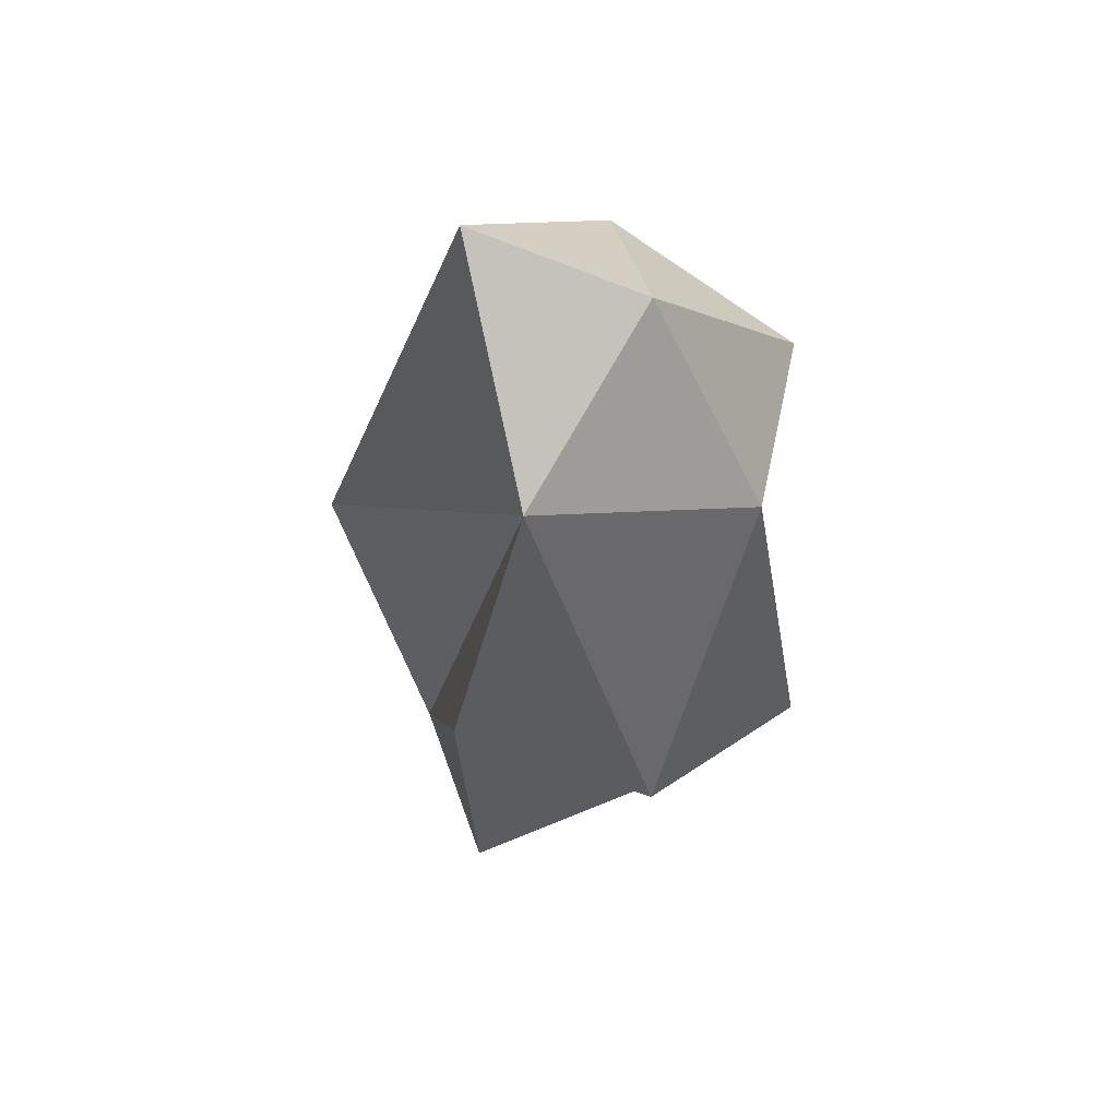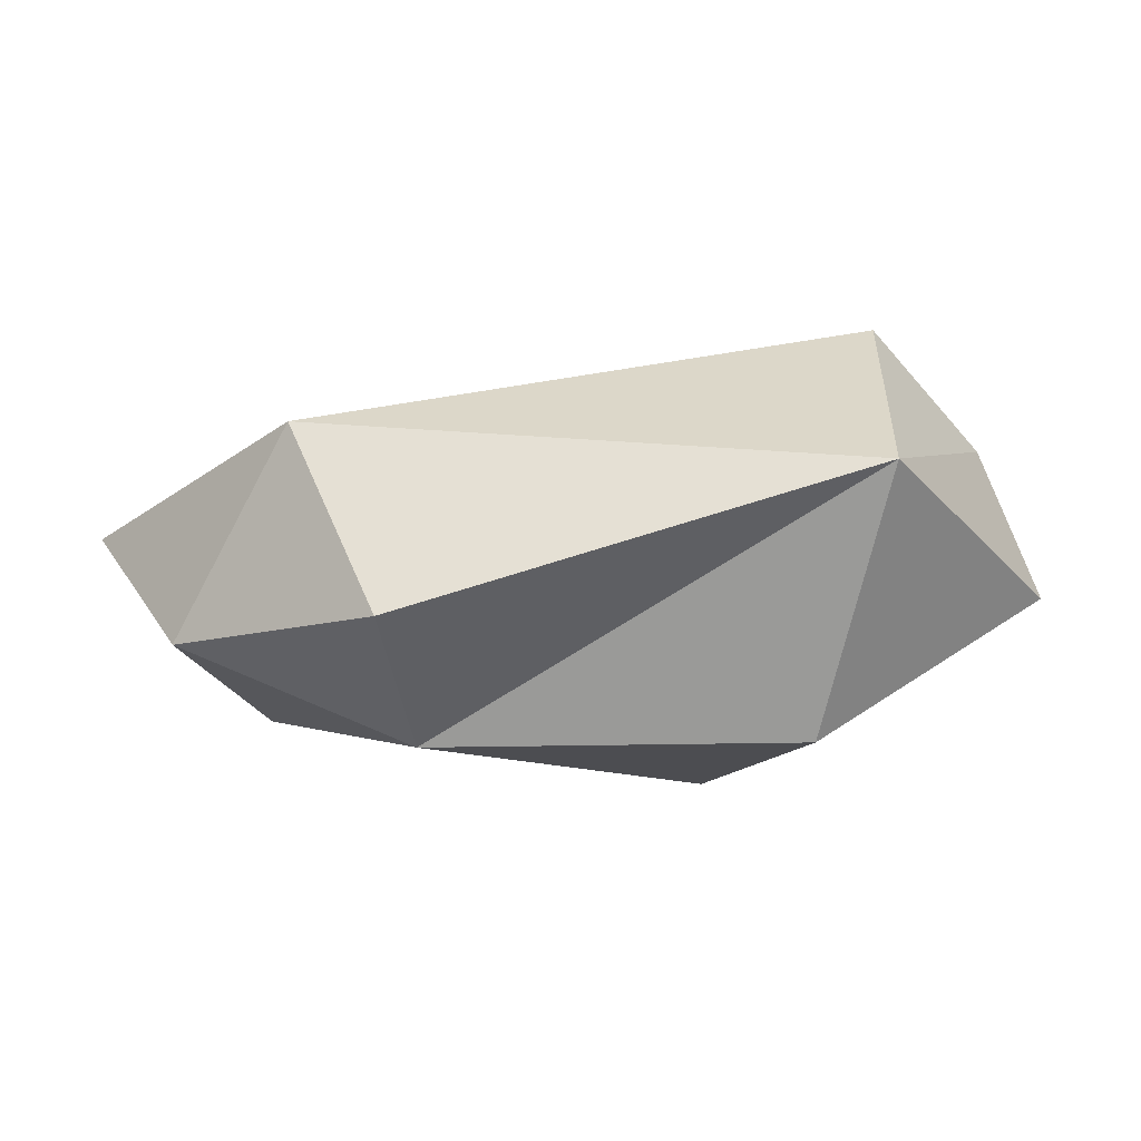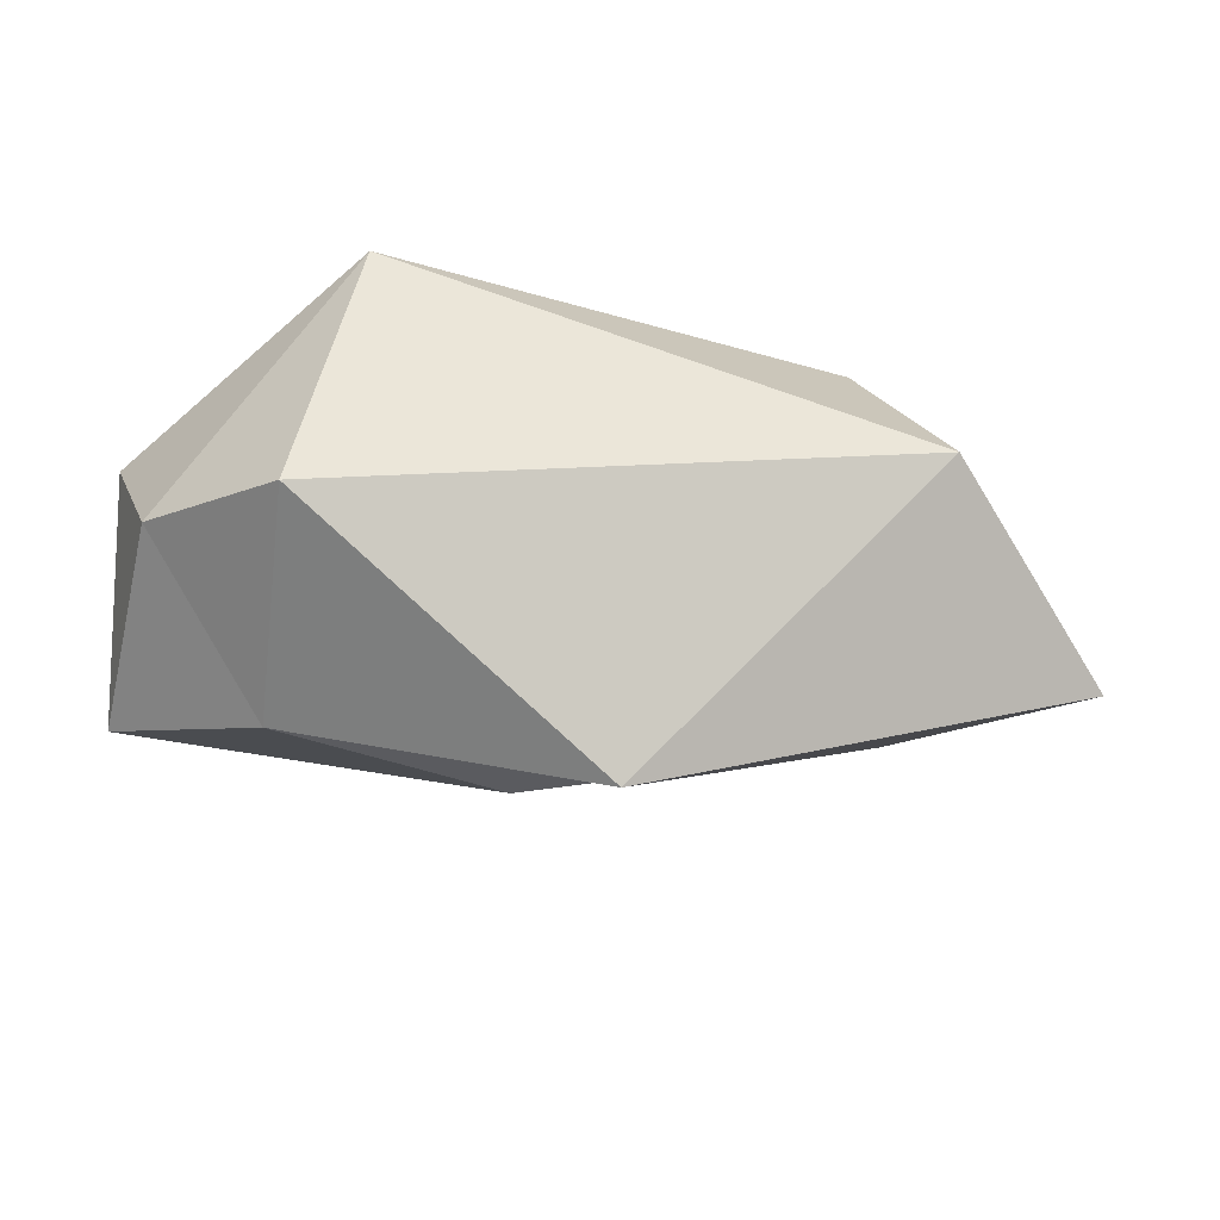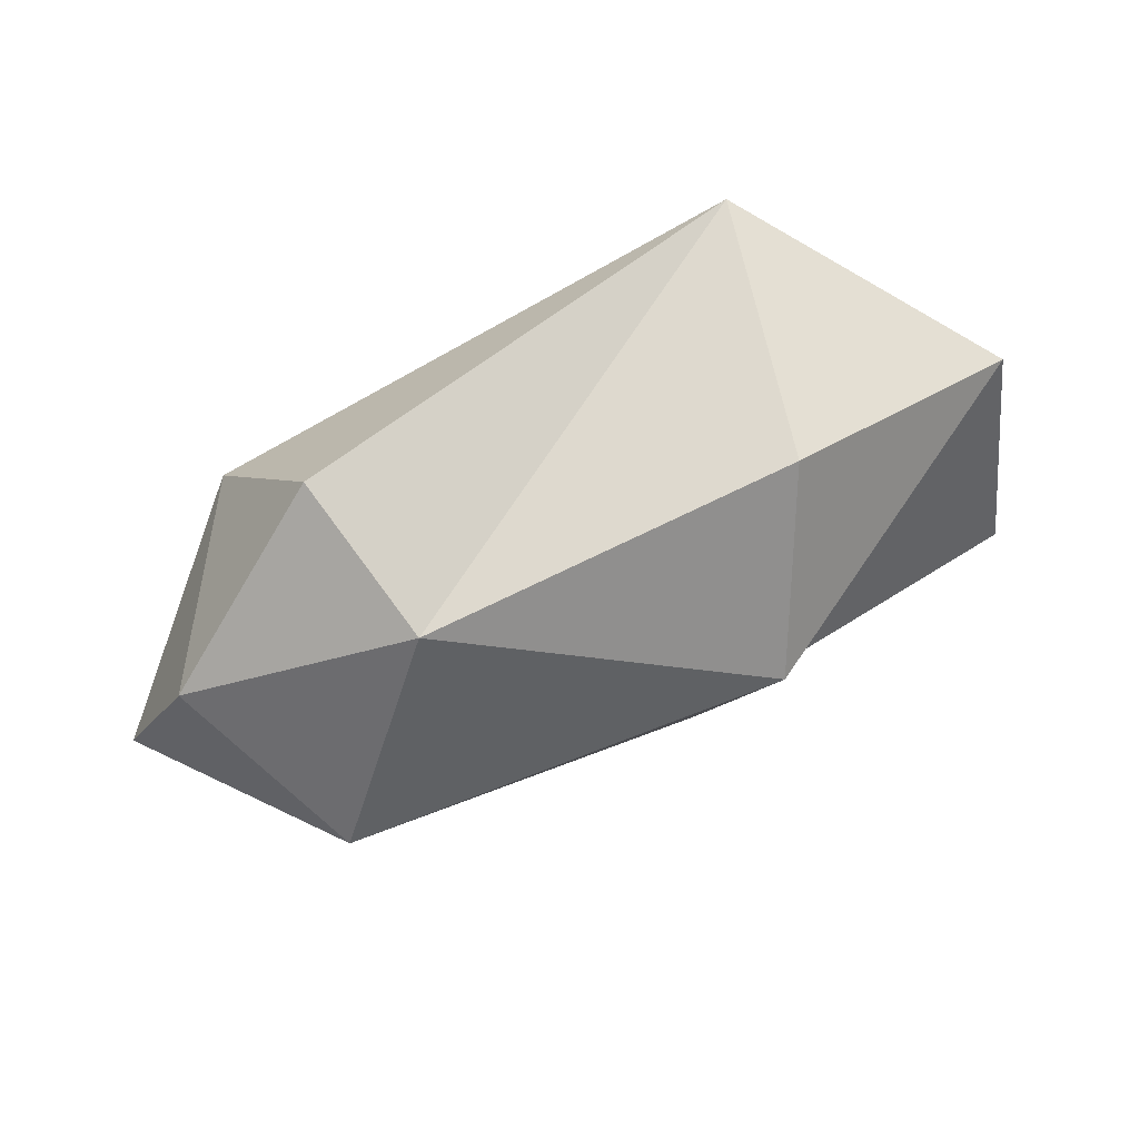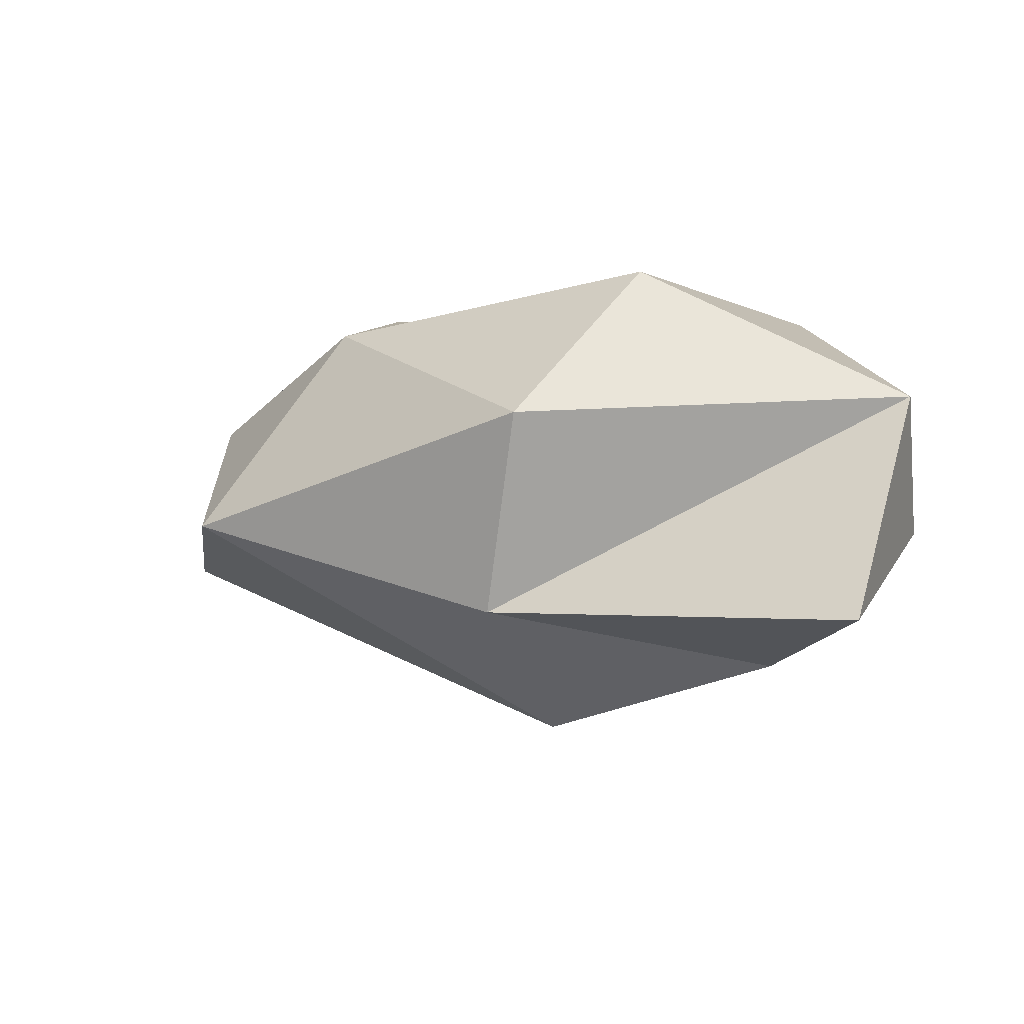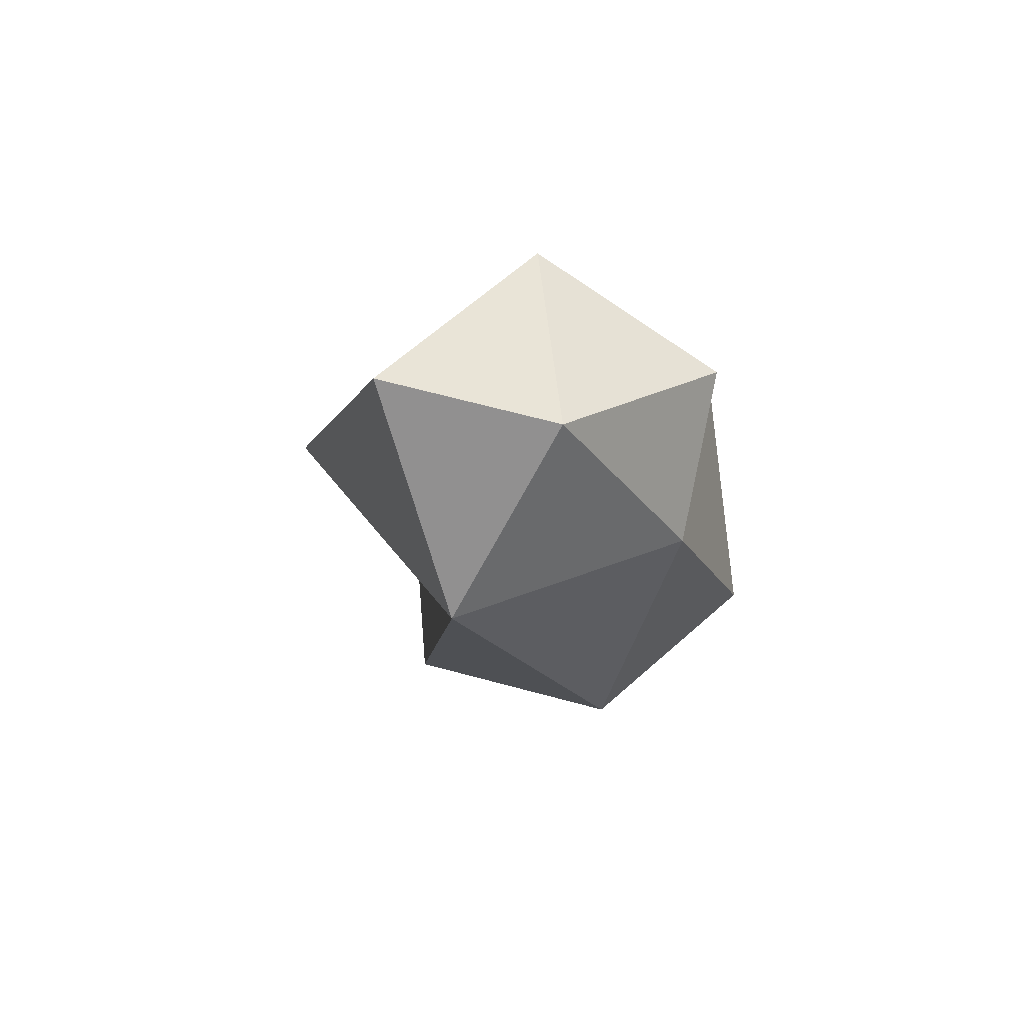
<metadata>
{"format":"obj","ext":"obj","renderer":"f3d","projection":"perspective","resolution":1024,"background":"white","views":[{"elev":-33.2,"azim":-87.1,"up":"+Y"},{"elev":28.2,"azim":-9.7,"up":"+Y"},{"elev":-35.4,"azim":168.2,"up":"+Z"},{"elev":70.3,"azim":-25.5,"up":"+Z"},{"elev":-2.5,"azim":29.2,"up":"+Z"},{"elev":-9.9,"azim":-82.1,"up":"+Y"}]}
</metadata>
<code>
o Icosphere
v 1.918 -0.2369 -1.386
v -2.186 1.324 0.232
v -3.509 0.1224 -0.6573
v 1.601 1.251 1.297
v -0.1977 0.3937 -1.926
v 0.6075 -1.698 0.4017
v 2.871 -1.039 -1.04
v -1.771 0.52 1.465
v 2.791 0.4126 -0.422
v 1.112 -0.7056 1.488
v 2.018 1.316 -0.6702
v -3.051 -0.1117 0.5032
v 3.008 -0.3216 0.5128
v -2.429 -1.292 -0.3276
v -1.517 -0.649 1.19
v 0.1928 -1.346 -0.9946
f 1 14 5
f 7 1 9
f 8 4 2
f 4 11 2
f 4 9 11
f 1 5 11
f 15 4 8
f 10 13 4
f 12 15 8
f 6 10 15
f 6 13 10
f 13 6 16
f 13 16 7
f 14 15 12
f 16 14 1
f 16 1 7
f 13 7 9
f 4 15 10
f 14 12 3
f 3 5 14
f 13 9 4
f 12 8 2
f 2 3 12
f 9 1 11
f 5 3 2
f 11 5 2
f 16 6 14
f 6 15 14

</code>
